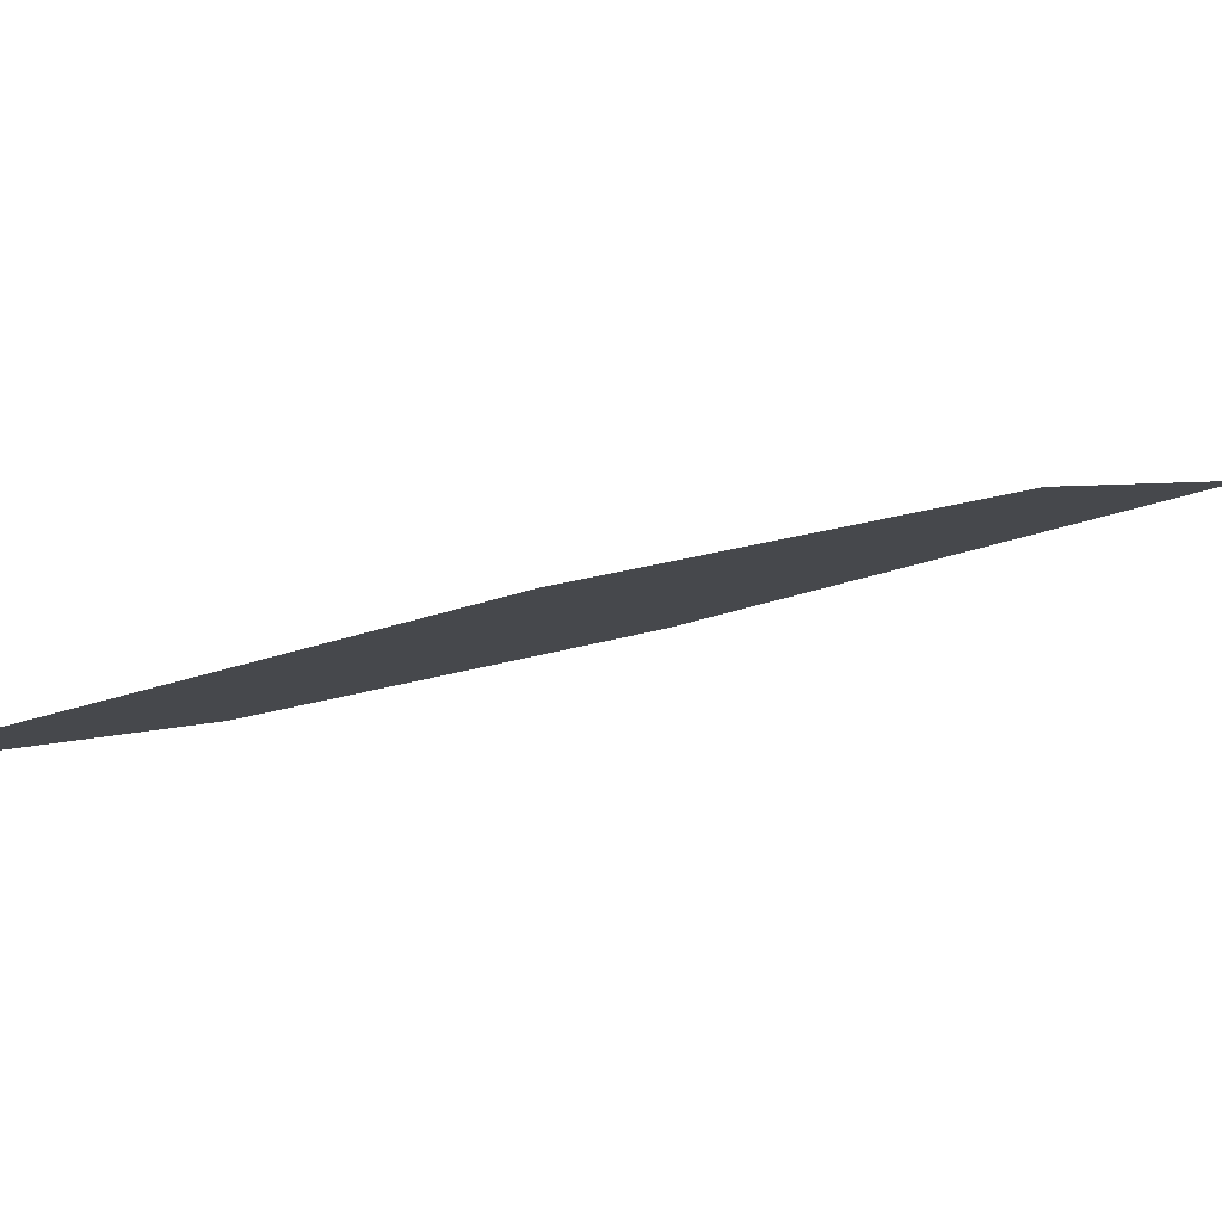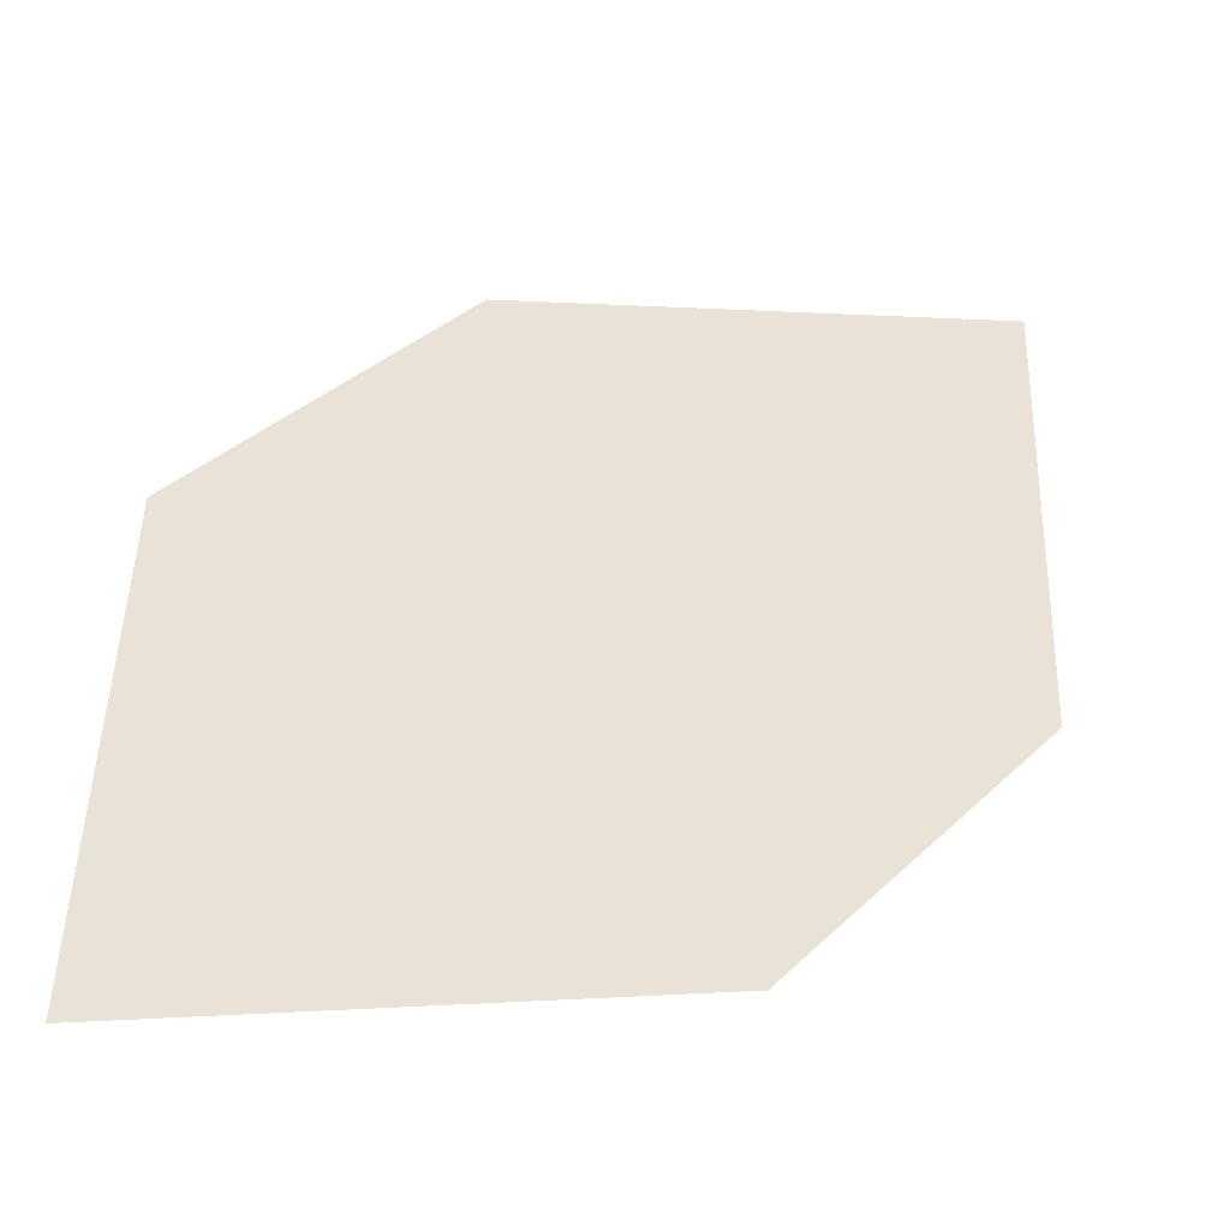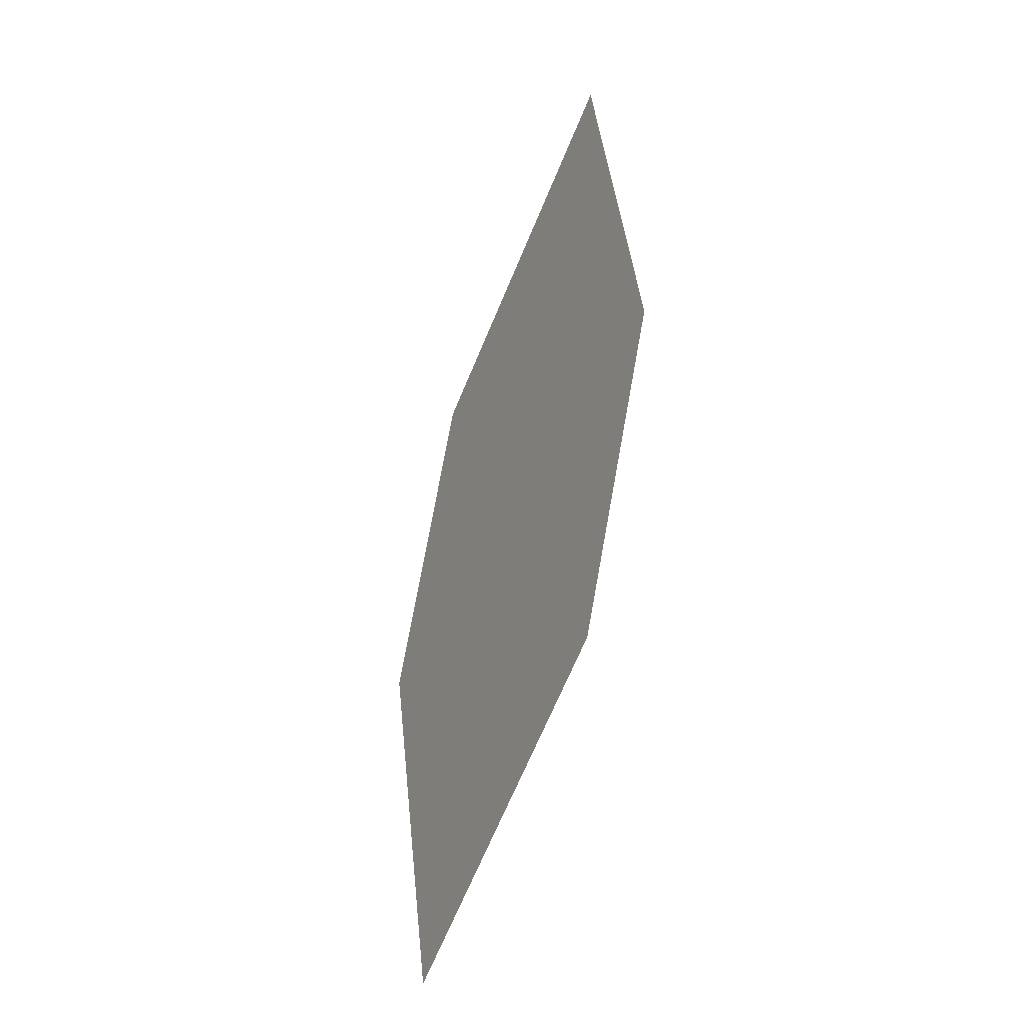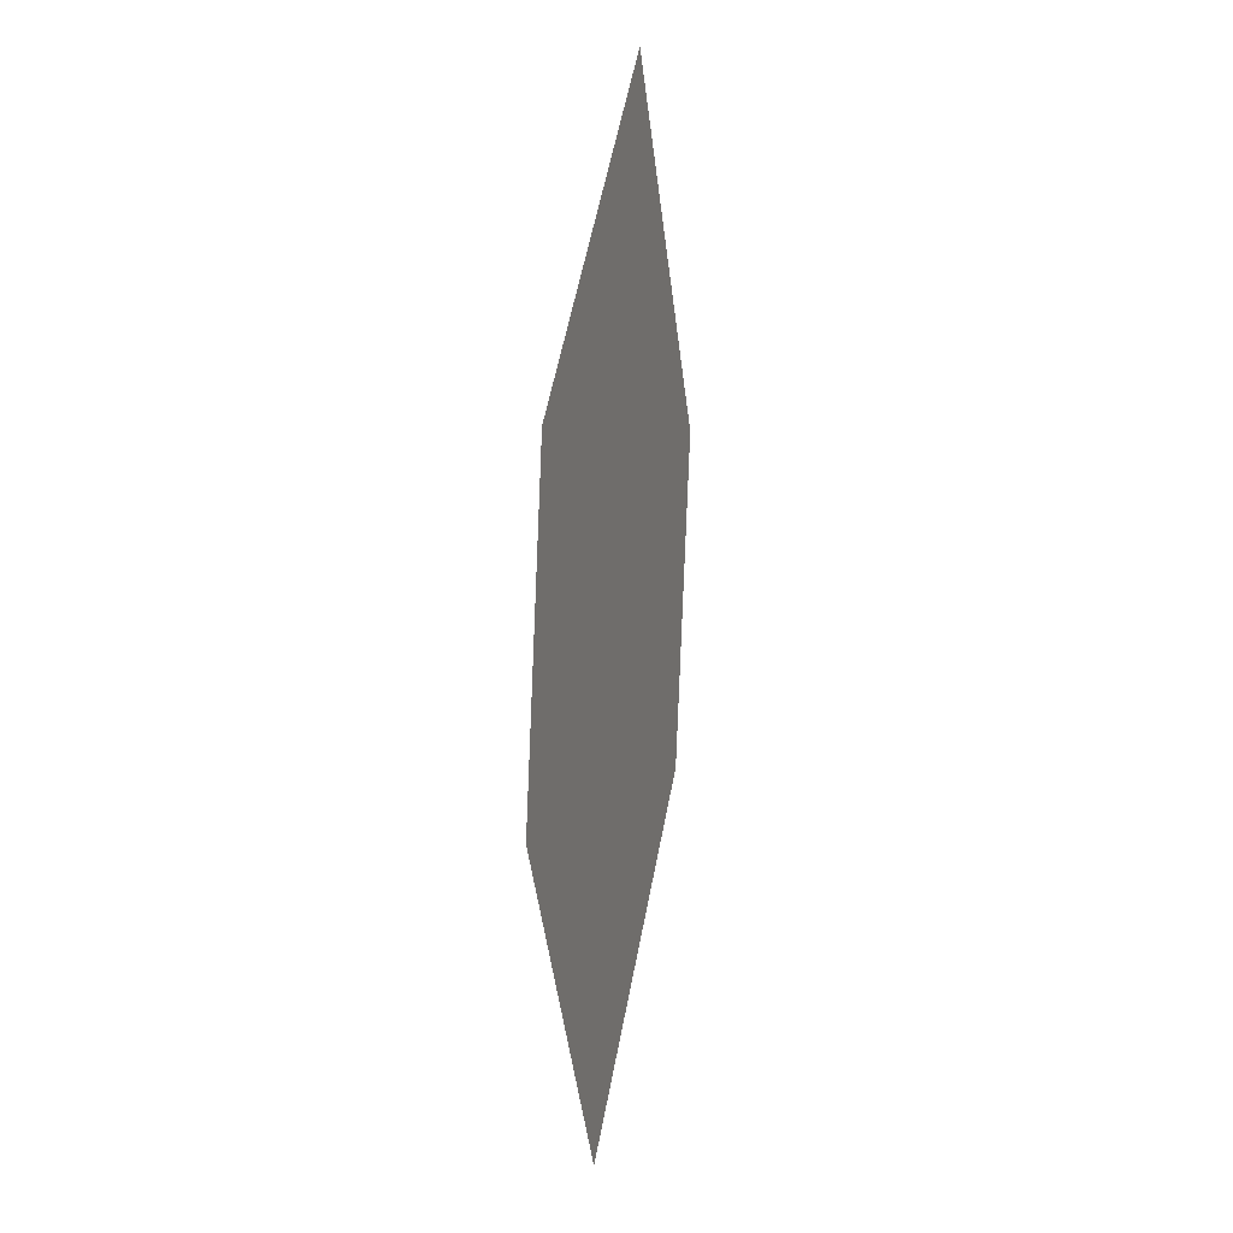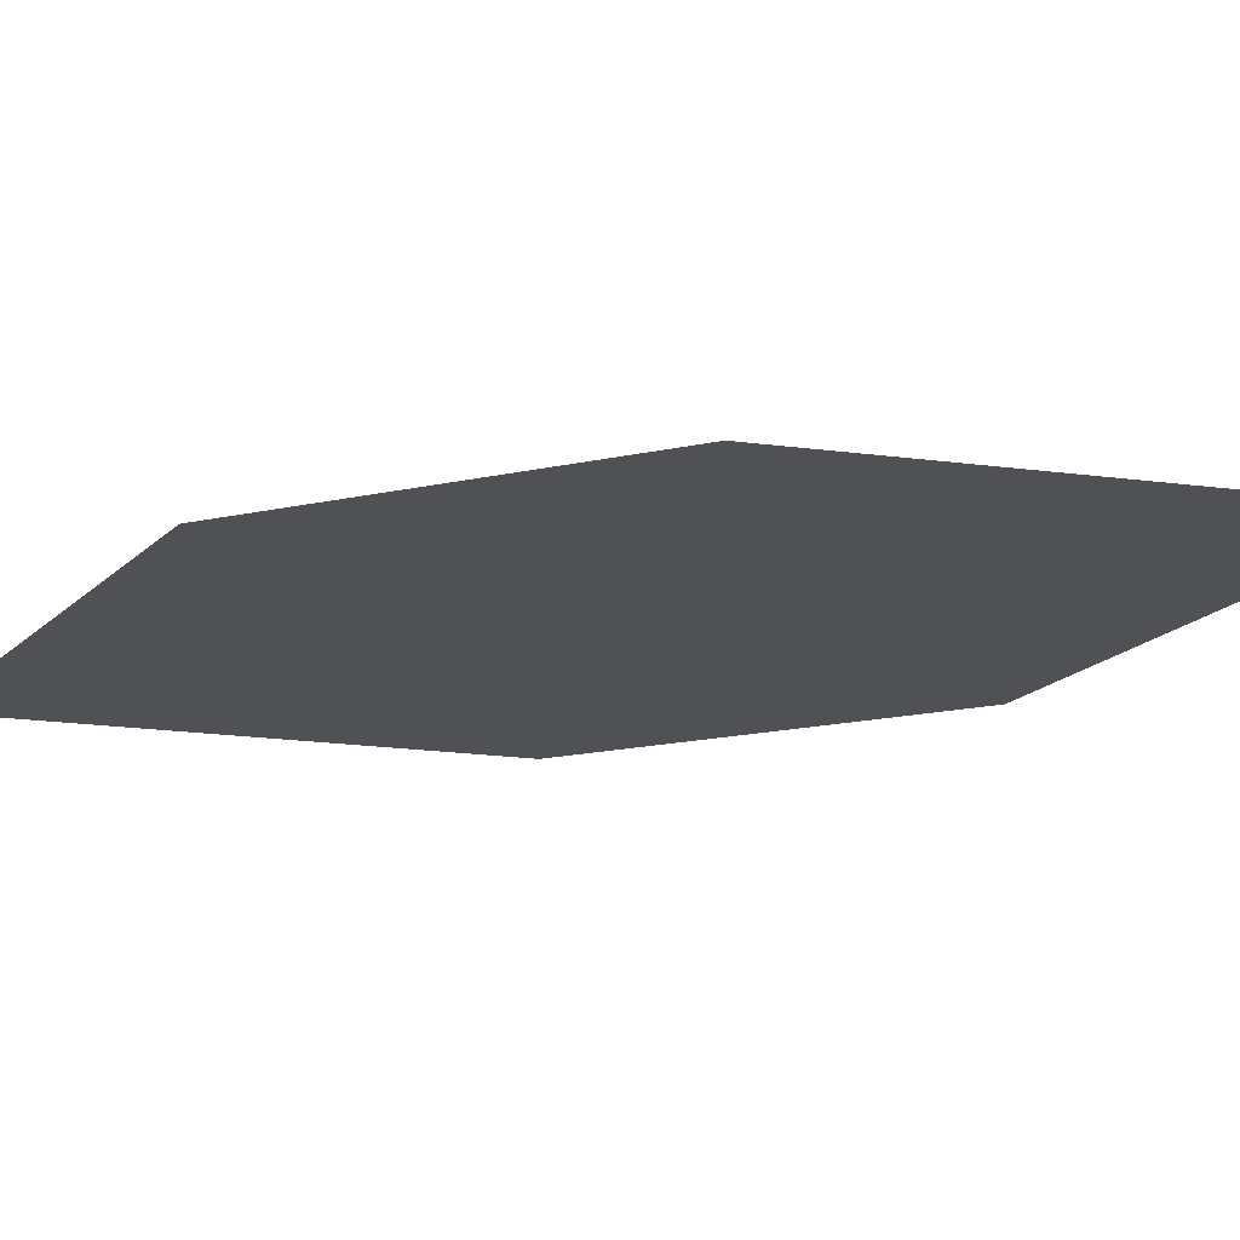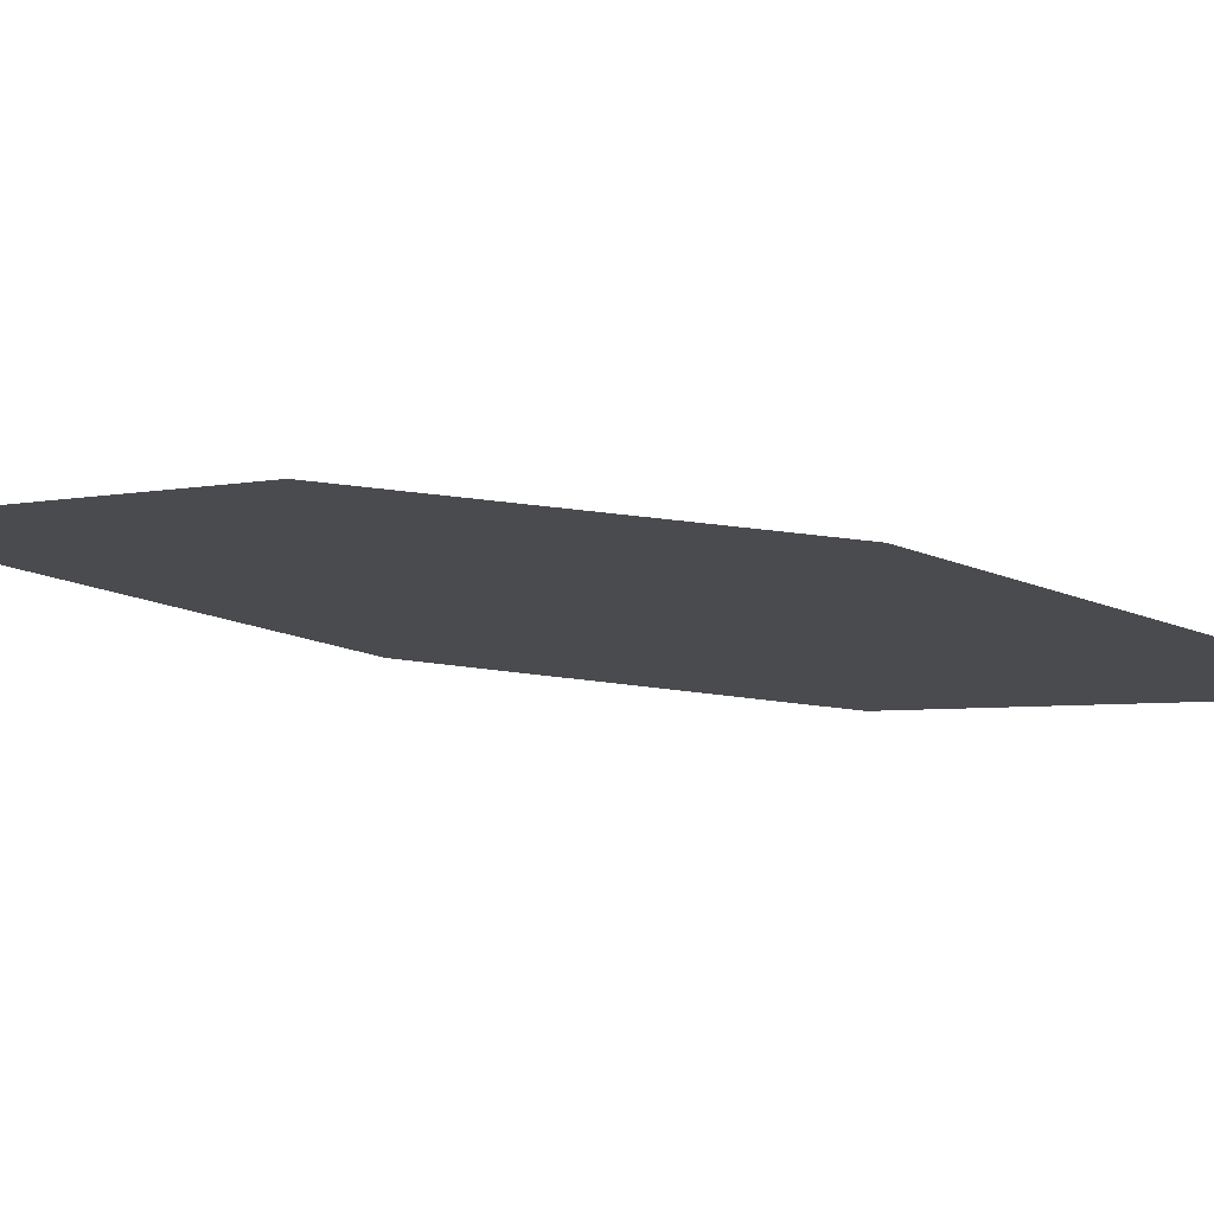
<metadata>
{"format":"obj","ext":"obj","renderer":"f3d","projection":"perspective","resolution":1024,"background":"white","views":[{"elev":5.7,"azim":-135.6,"up":"+Z"},{"elev":40.2,"azim":19.5,"up":"+Z"},{"elev":-30.3,"azim":79.8,"up":"+Y"},{"elev":22.5,"azim":-57.4,"up":"+Y"},{"elev":-36.5,"azim":96.2,"up":"+Z"},{"elev":-28.0,"azim":74.5,"up":"+Z"}]}
</metadata>
<code>
o leaves.024
v 0.05264 0.2148 0.6956
v 0.08944 0.2434 0.6831
v 0.08563 0.3265 0.6802
v 0.03784 0.2607 0.6978
v 0.04884 0.2979 0.6927
v 0.1004 0.2806 0.6779
f 1 2 6 3
f 1 3 5 4

</code>
